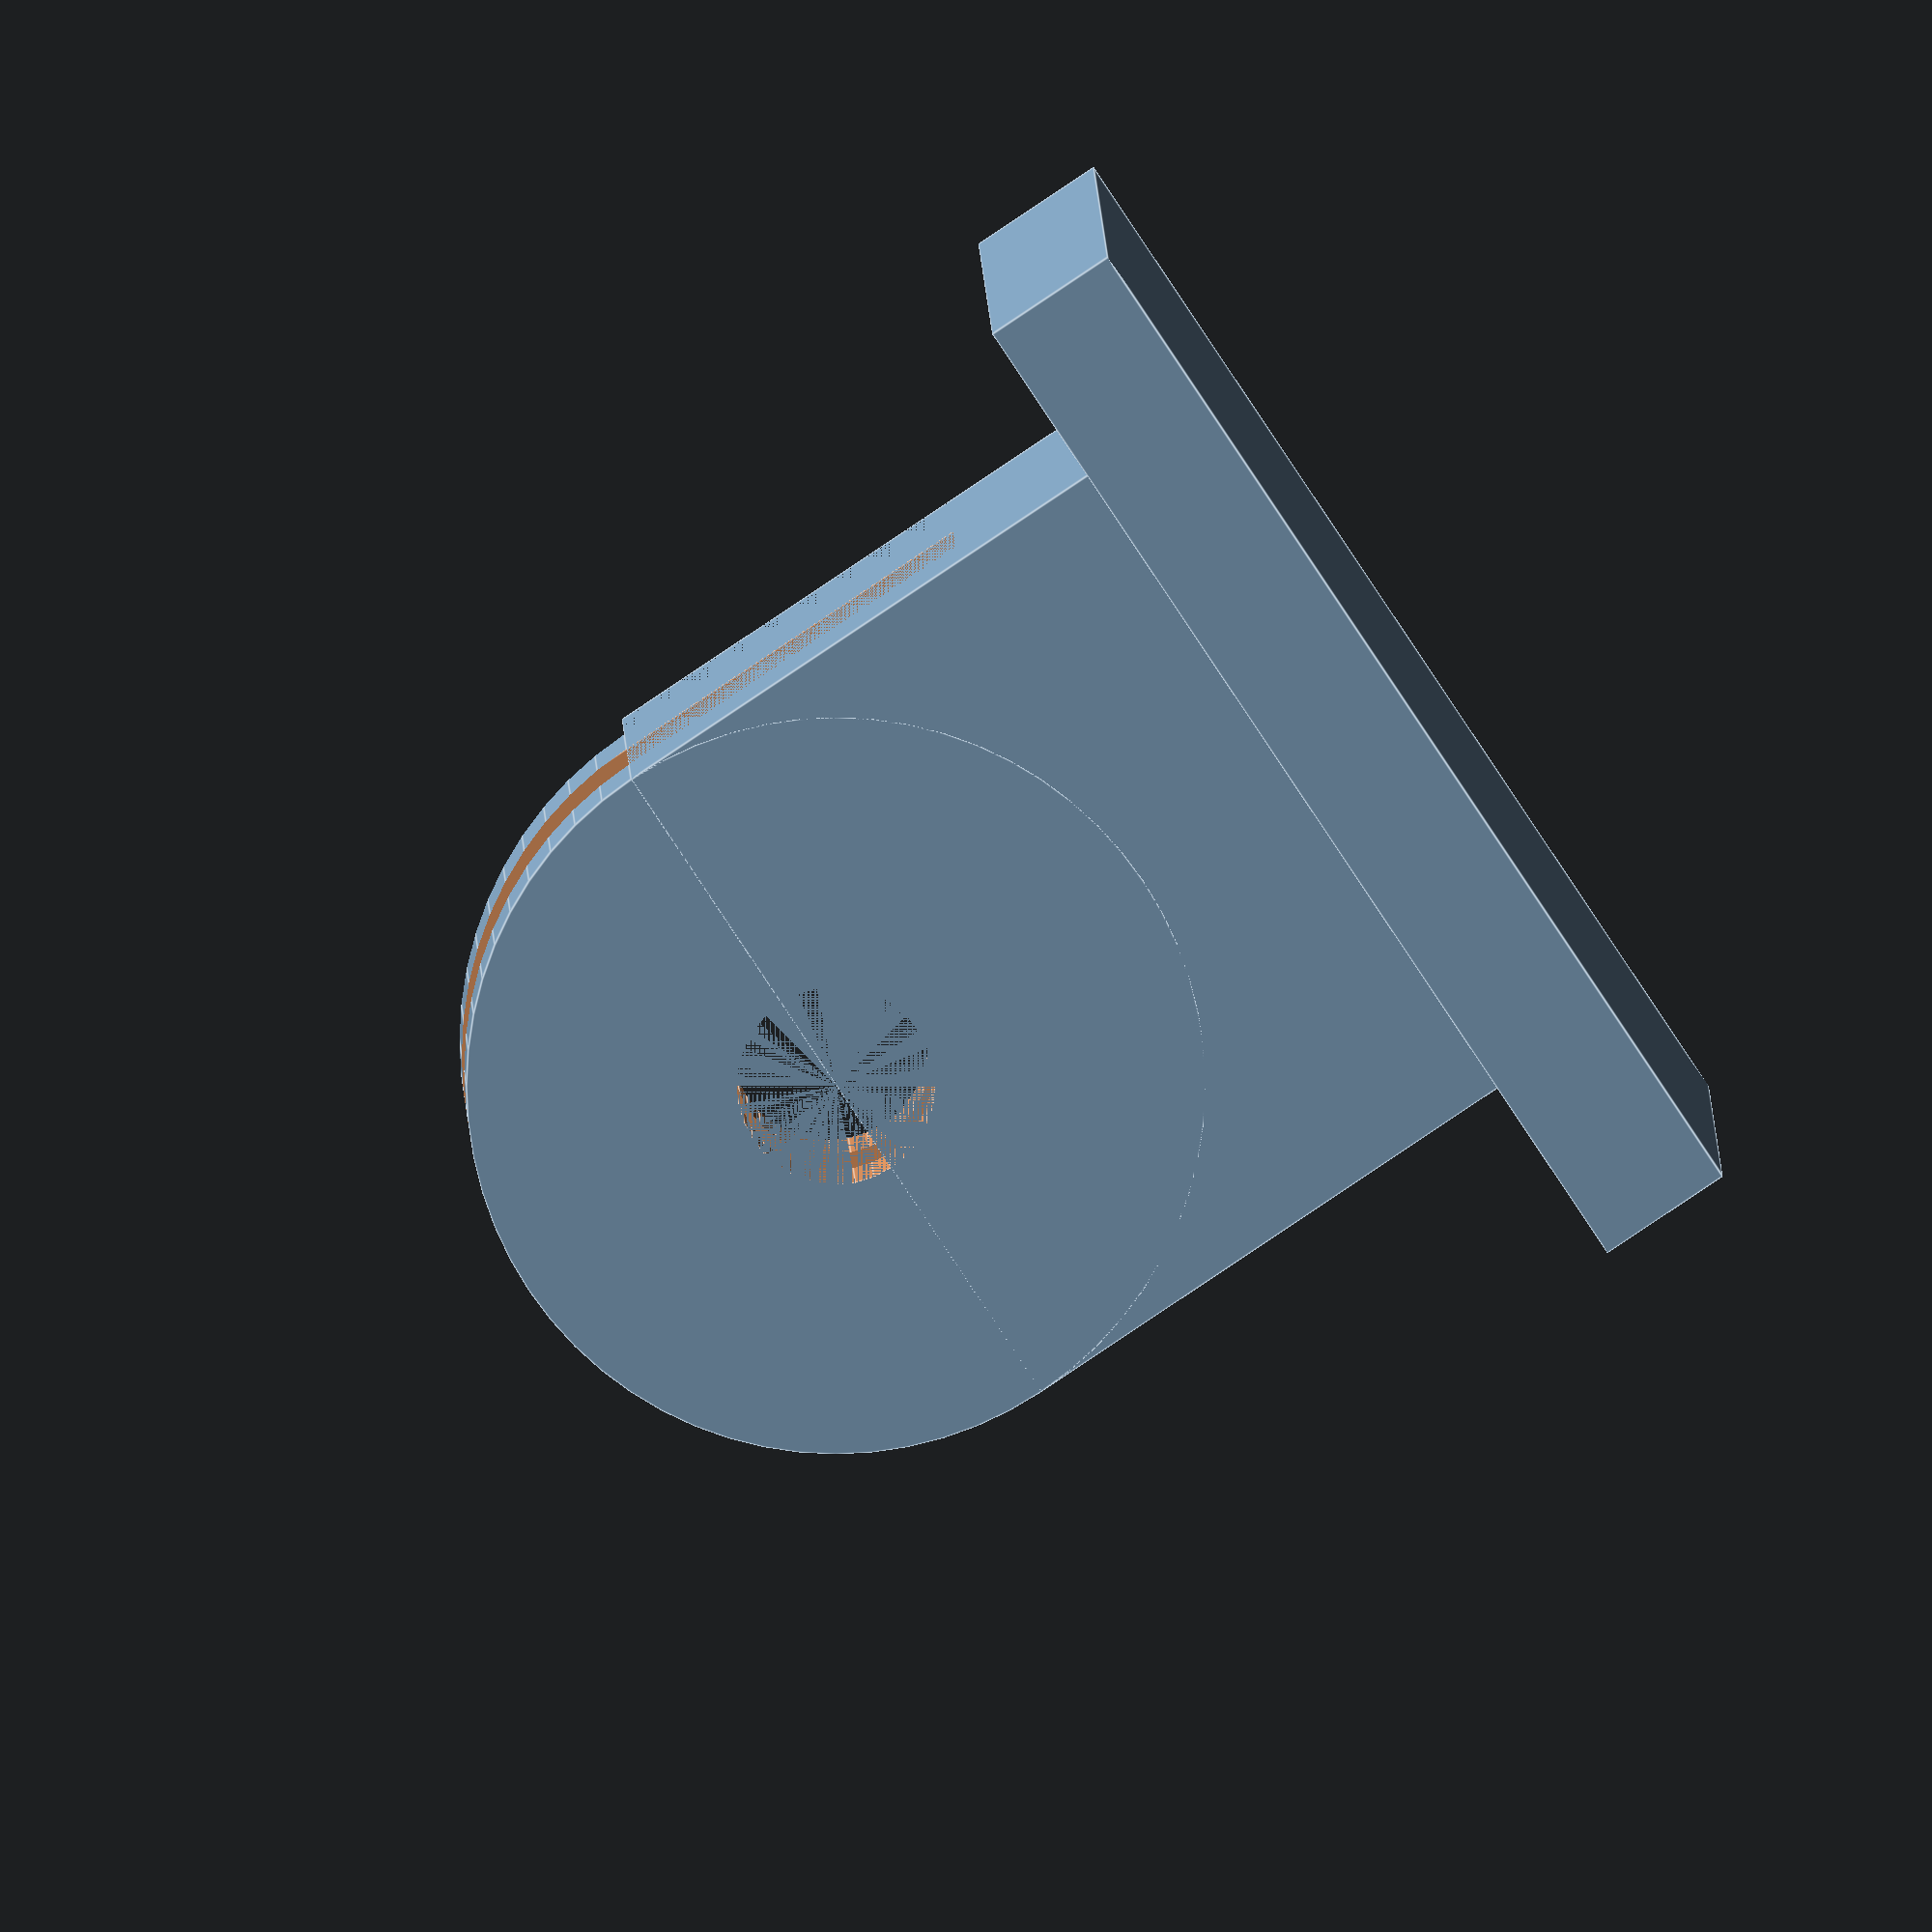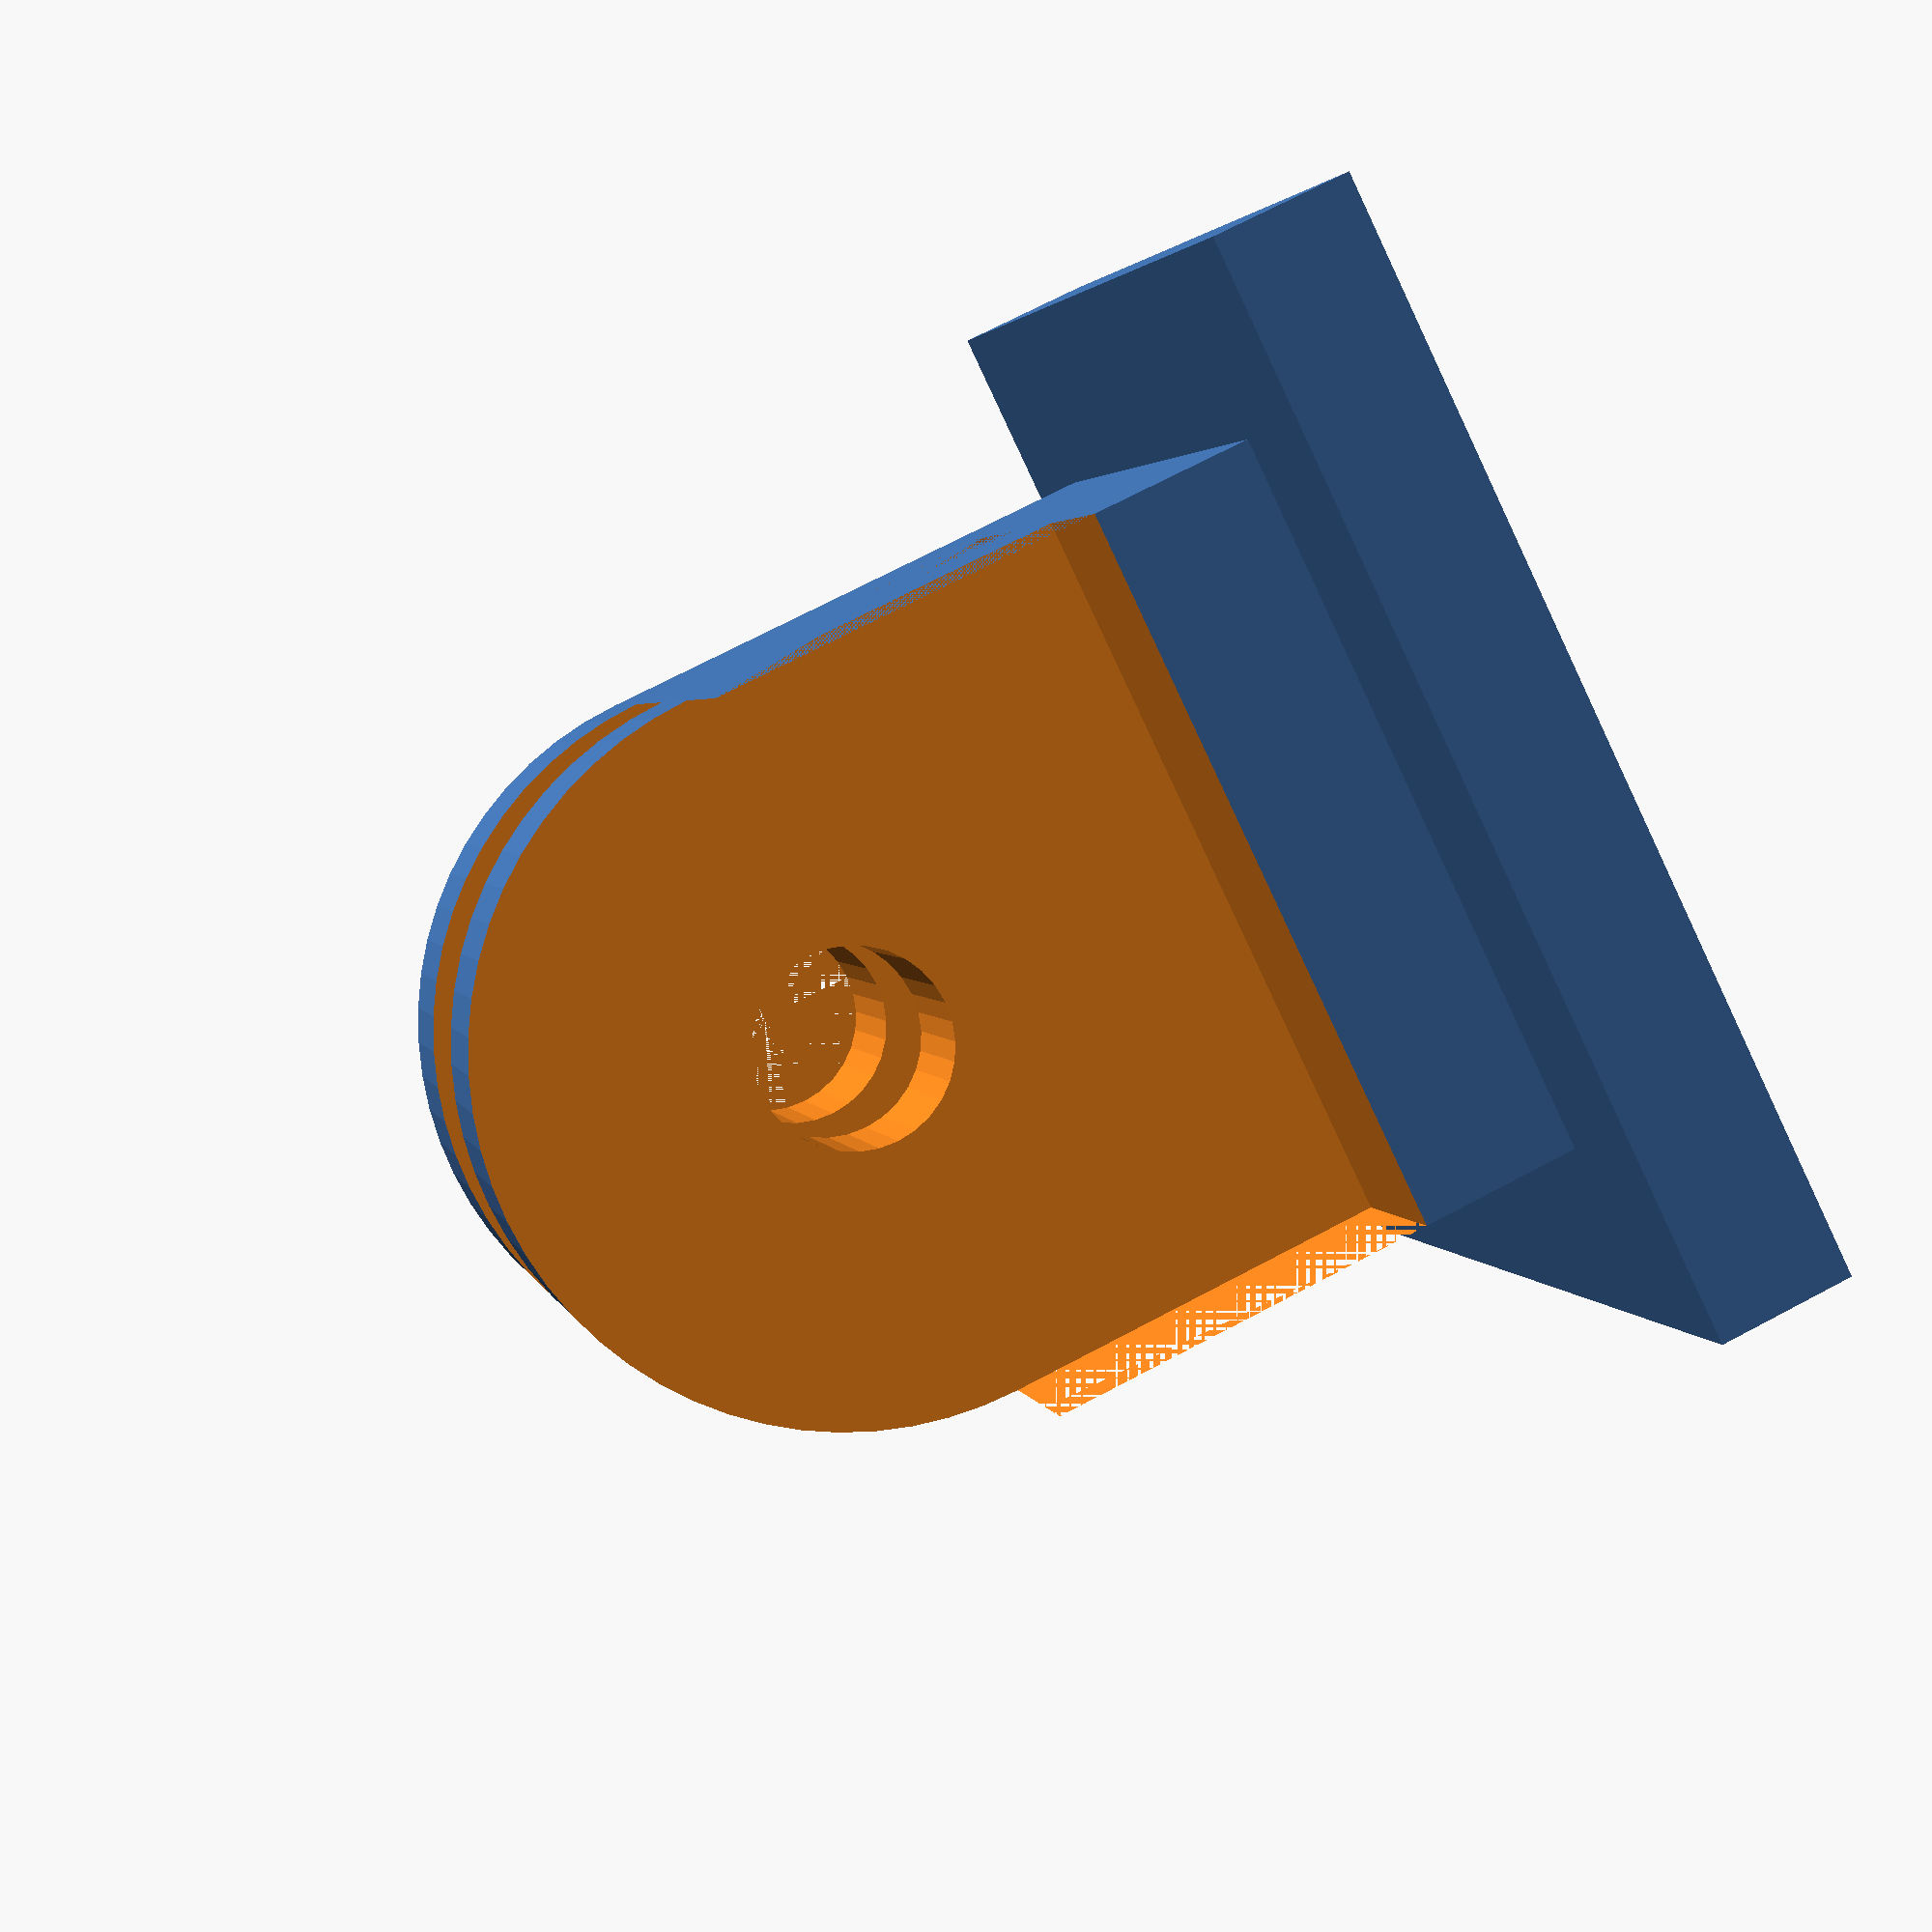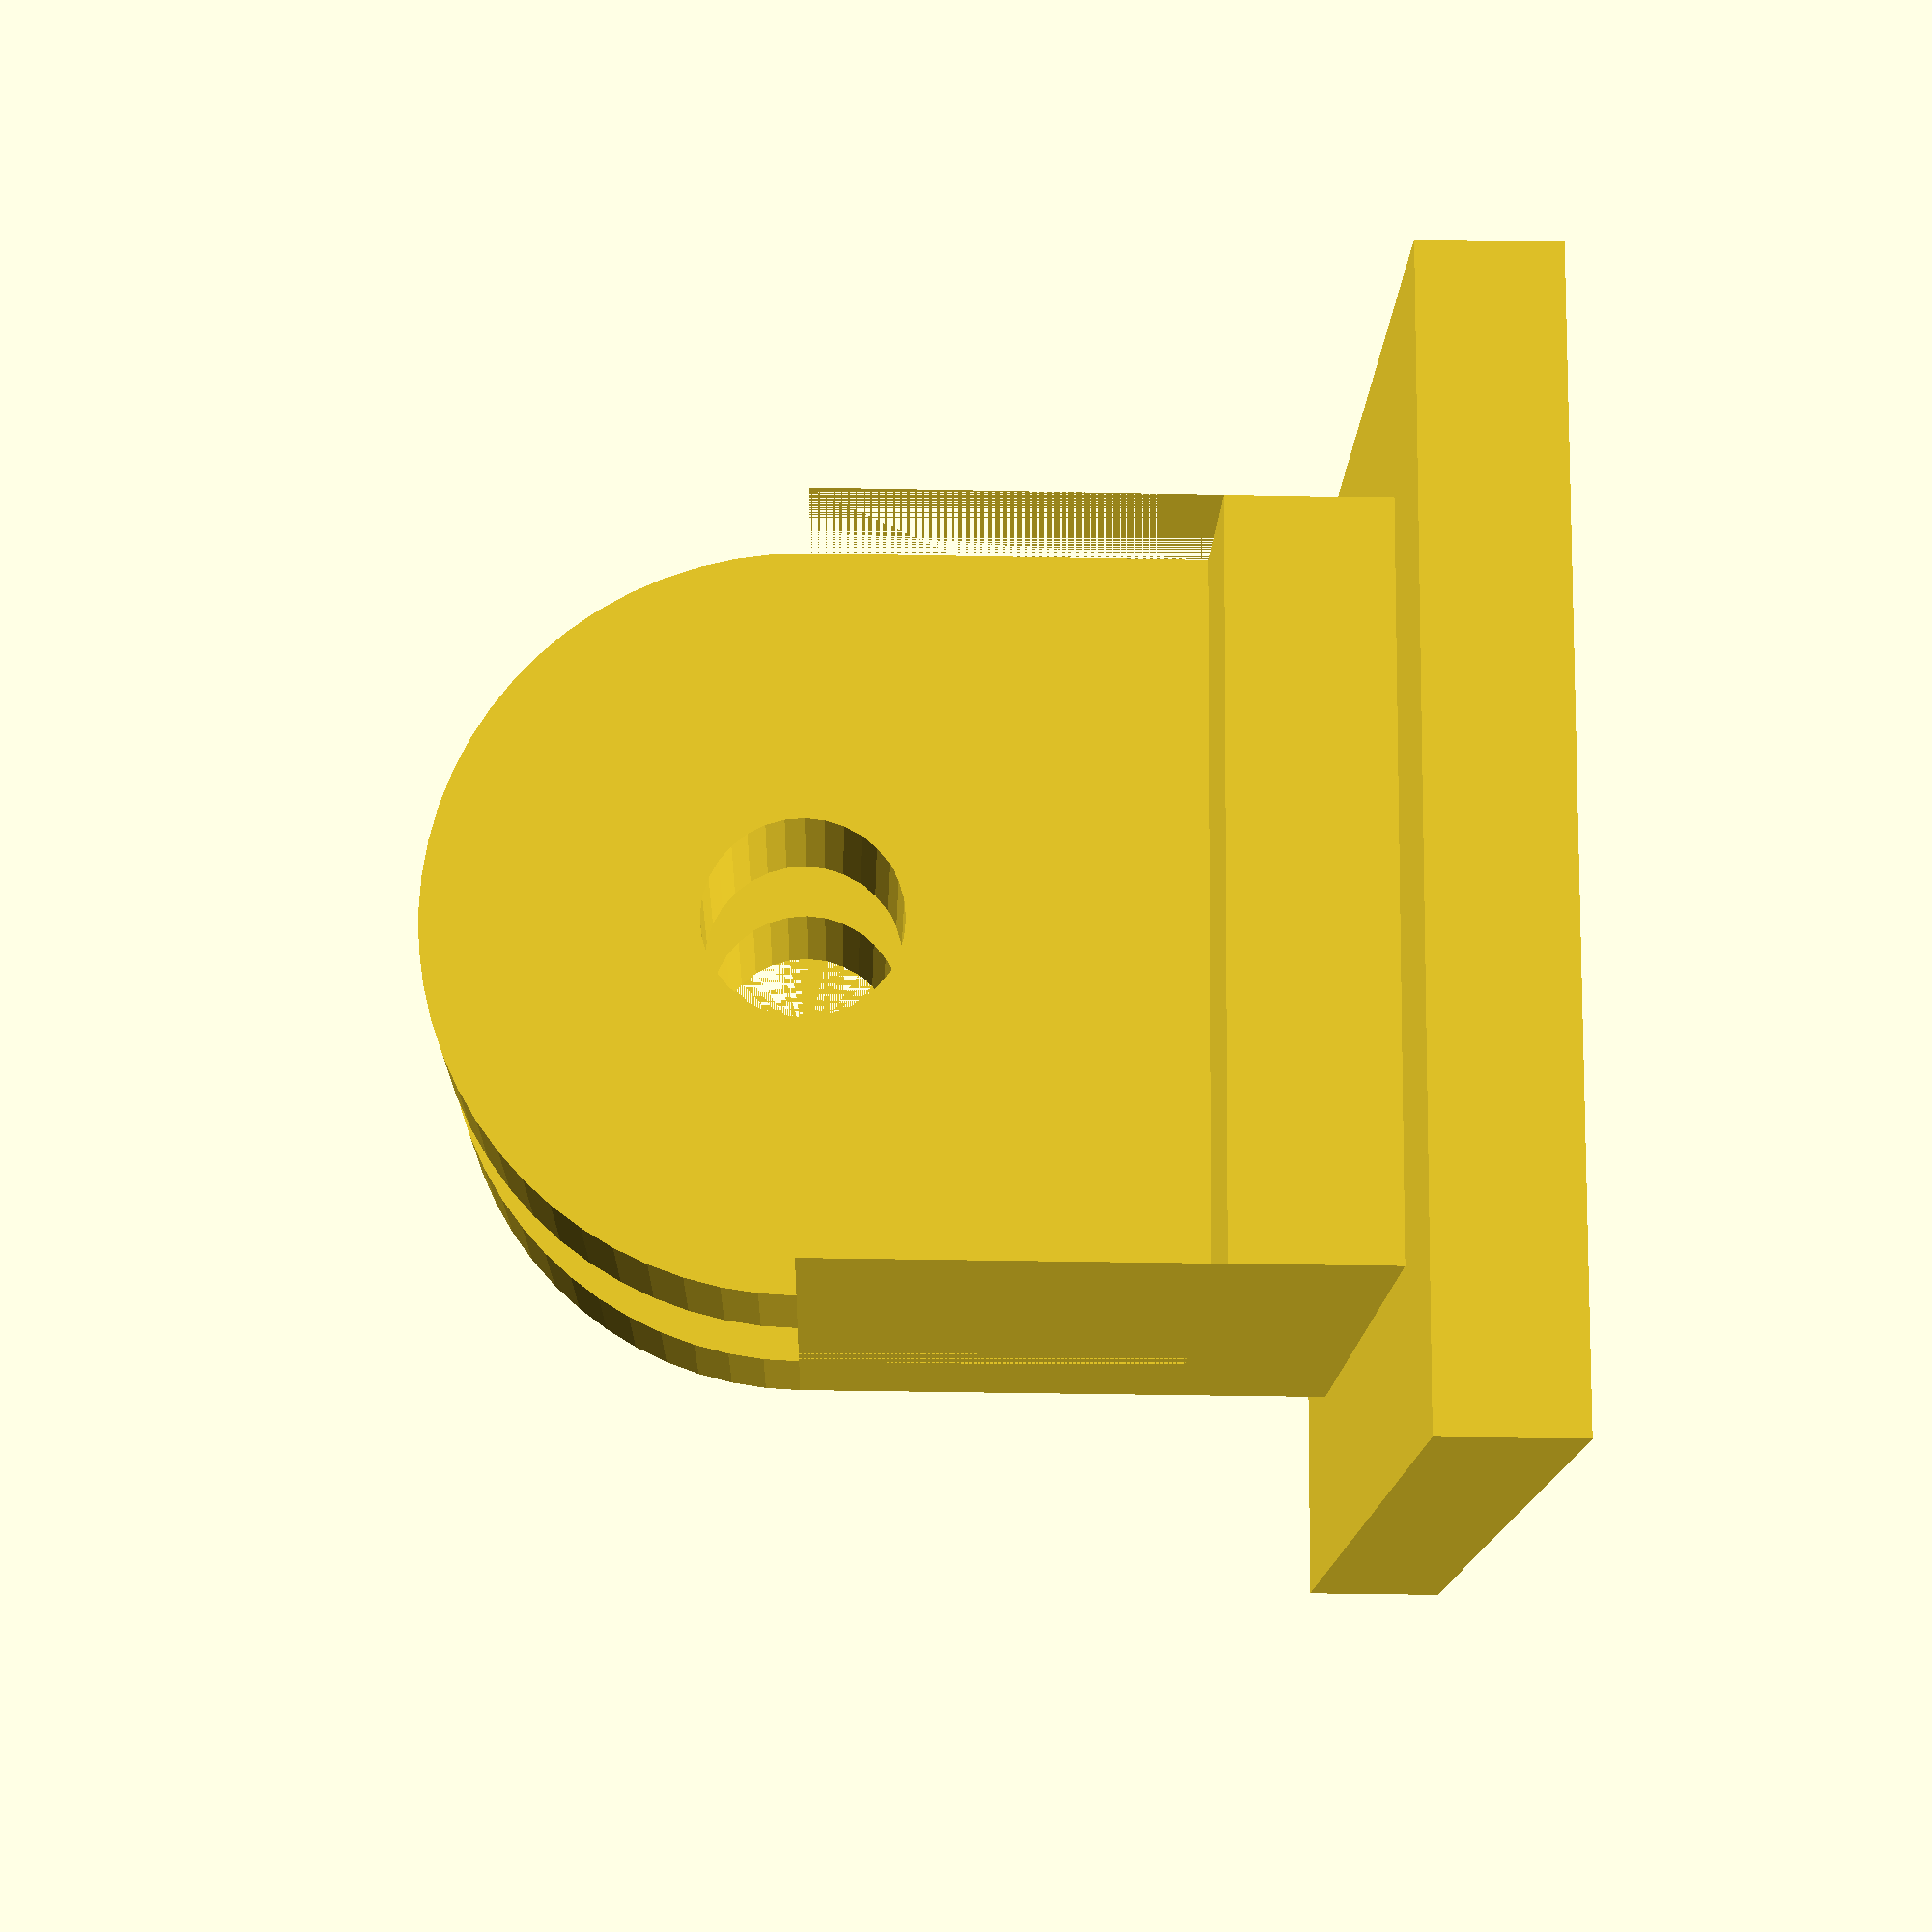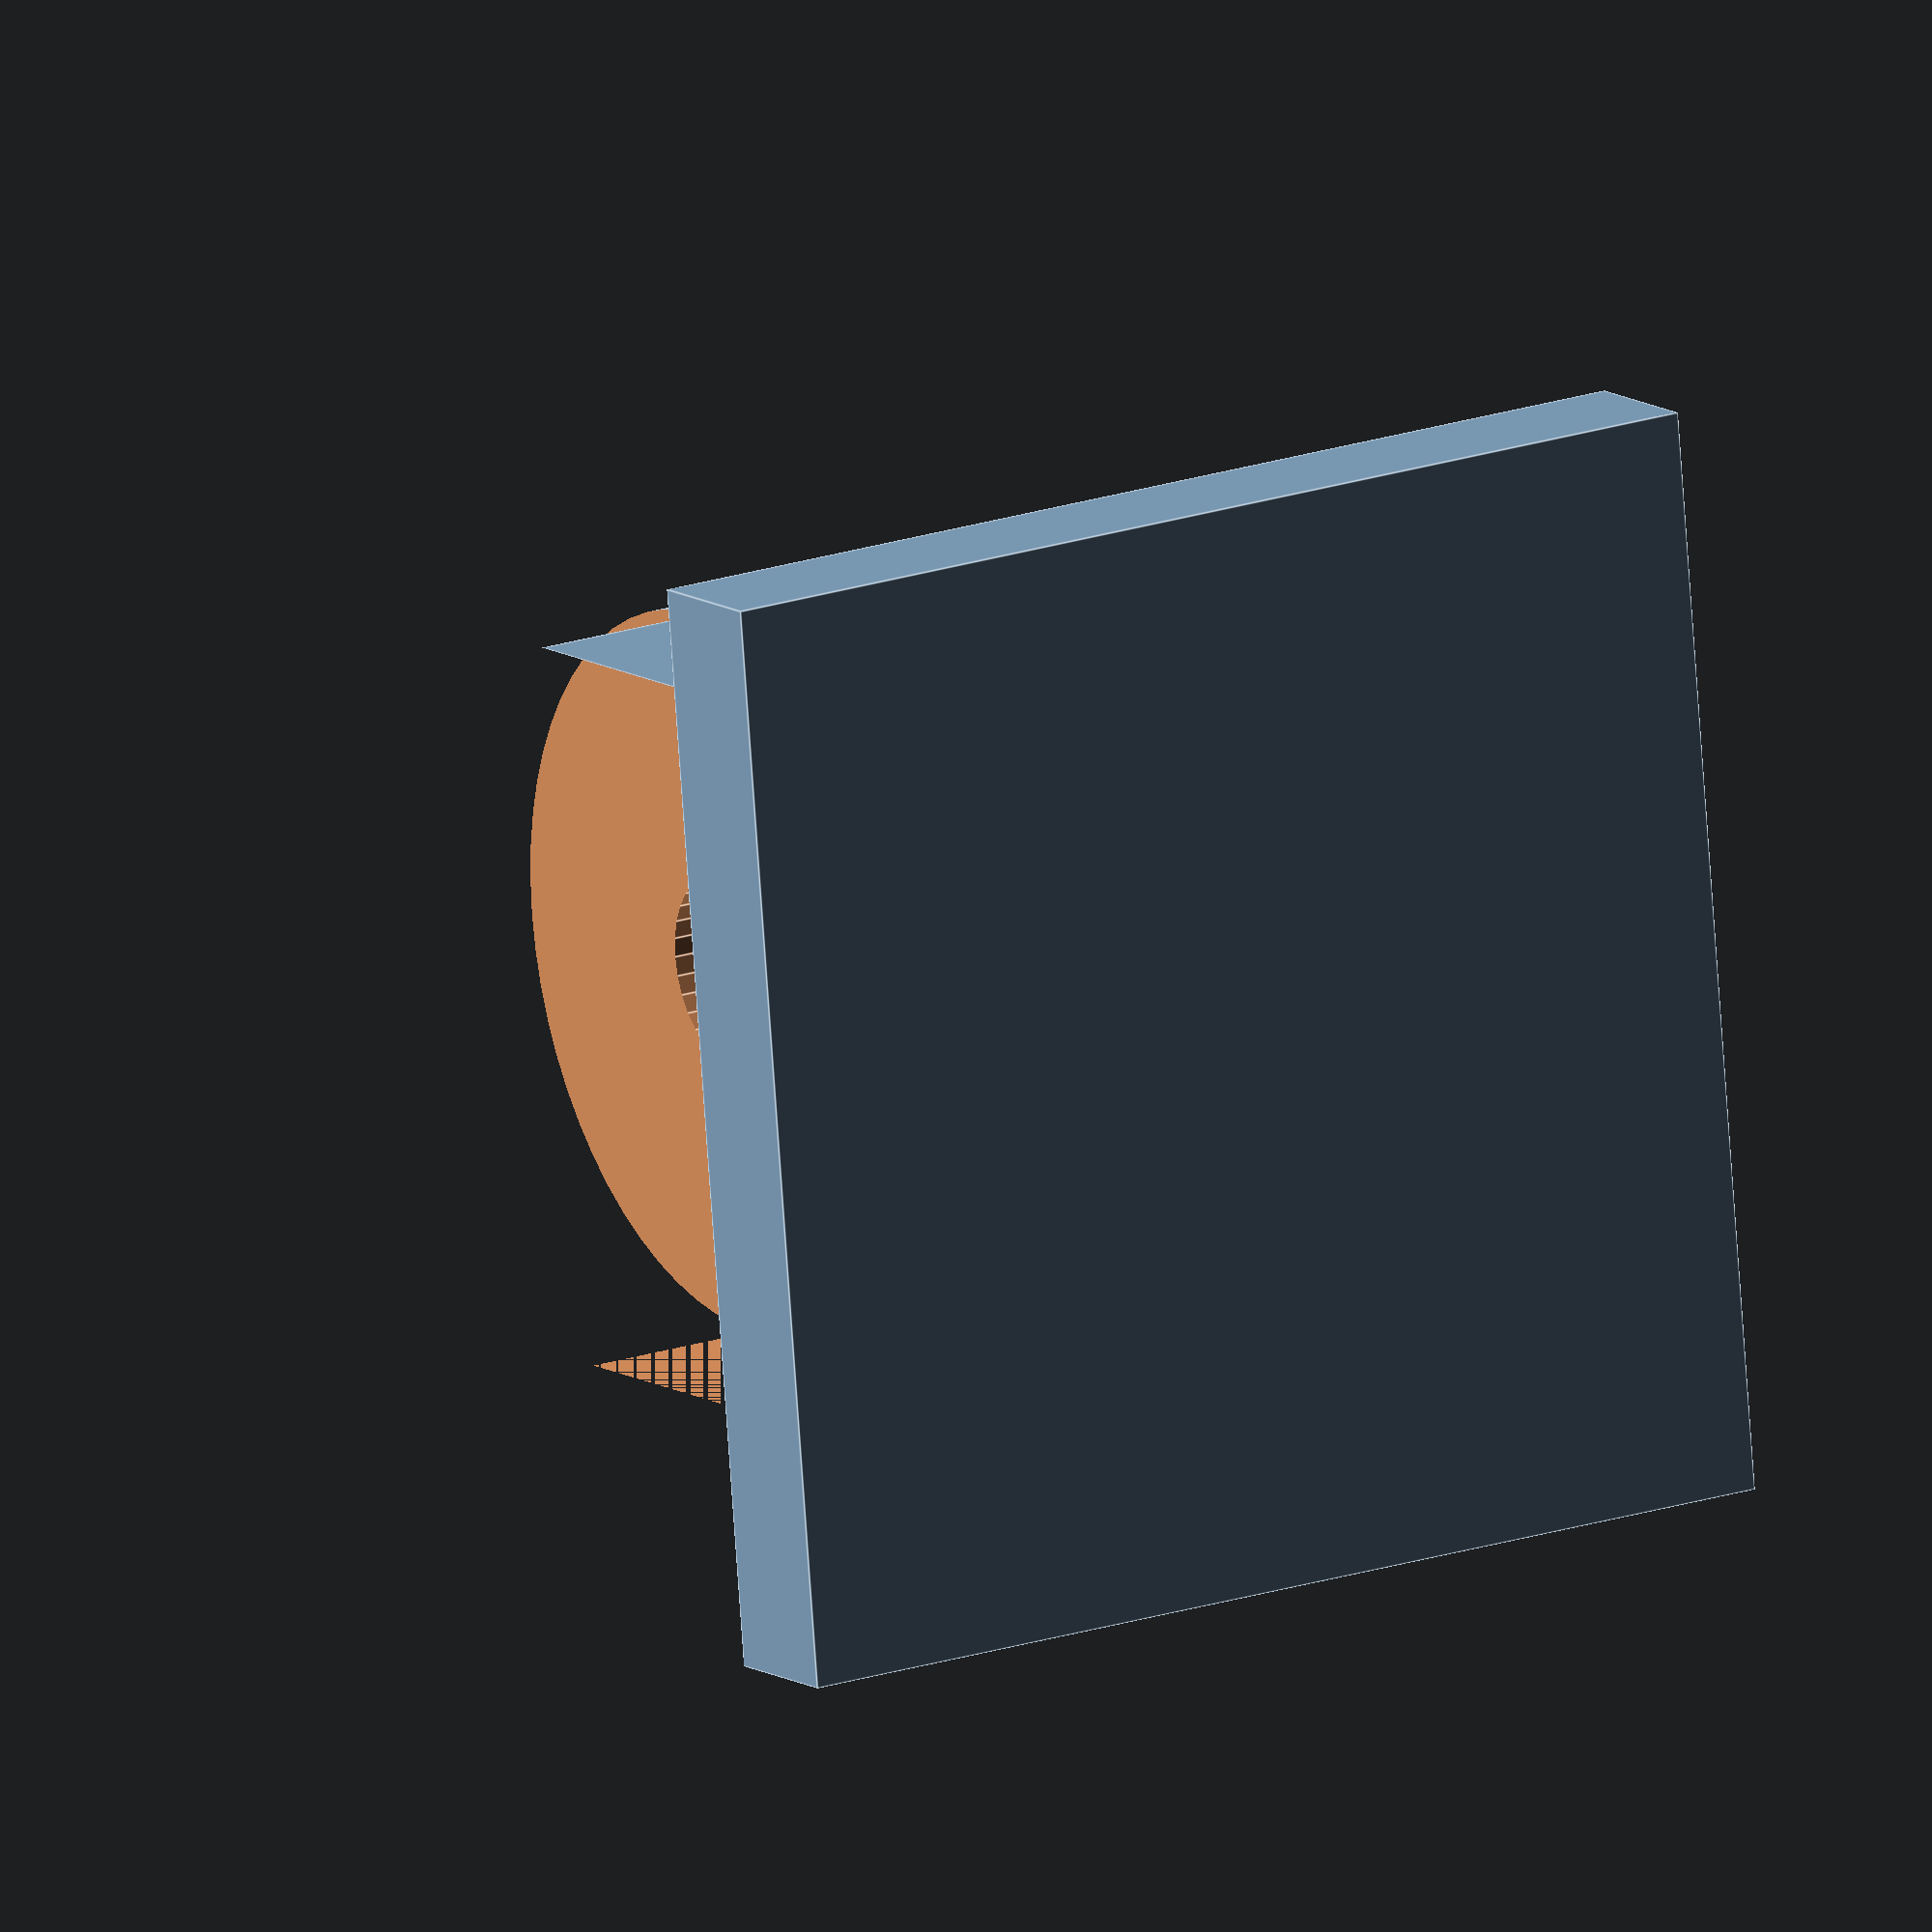
<openscad>


union() {
	cube(size = [24, 24, 3]);
	translate(v = [4, 4, 3]) {
		difference() {
			union() {
				cube(size = [16, 16, 12]);
				translate(v = [0, 8, 12]) {
					rotate(a = 90, v = [0, 1, 0]) {
						cylinder($fn = 64, h = 16, r = 8);
					}
				}
			}
			union() {
				translate(v = [3.9000000000, 0, 3.5000000000]) {
					cube(size = [4.2000000000, 16, 25]);
				}
				translate(v = [11.9000000000, 0, 3.5000000000]) {
					cube(size = [4.2000000000, 16, 25]);
				}
				translate(v = [0, 8, 12]) {
					rotate(a = 90, v = [0, 1, 0]) {
						cylinder($fn = 32, h = 16, r = 2.1500000000);
					}
				}
			}
		}
	}
}
</openscad>
<views>
elev=266.4 azim=91.3 roll=56.3 proj=o view=edges
elev=289.6 azim=294.7 roll=62.0 proj=p view=solid
elev=212.2 azim=197.9 roll=91.6 proj=p view=wireframe
elev=169.2 azim=184.7 roll=32.0 proj=o view=edges
</views>
